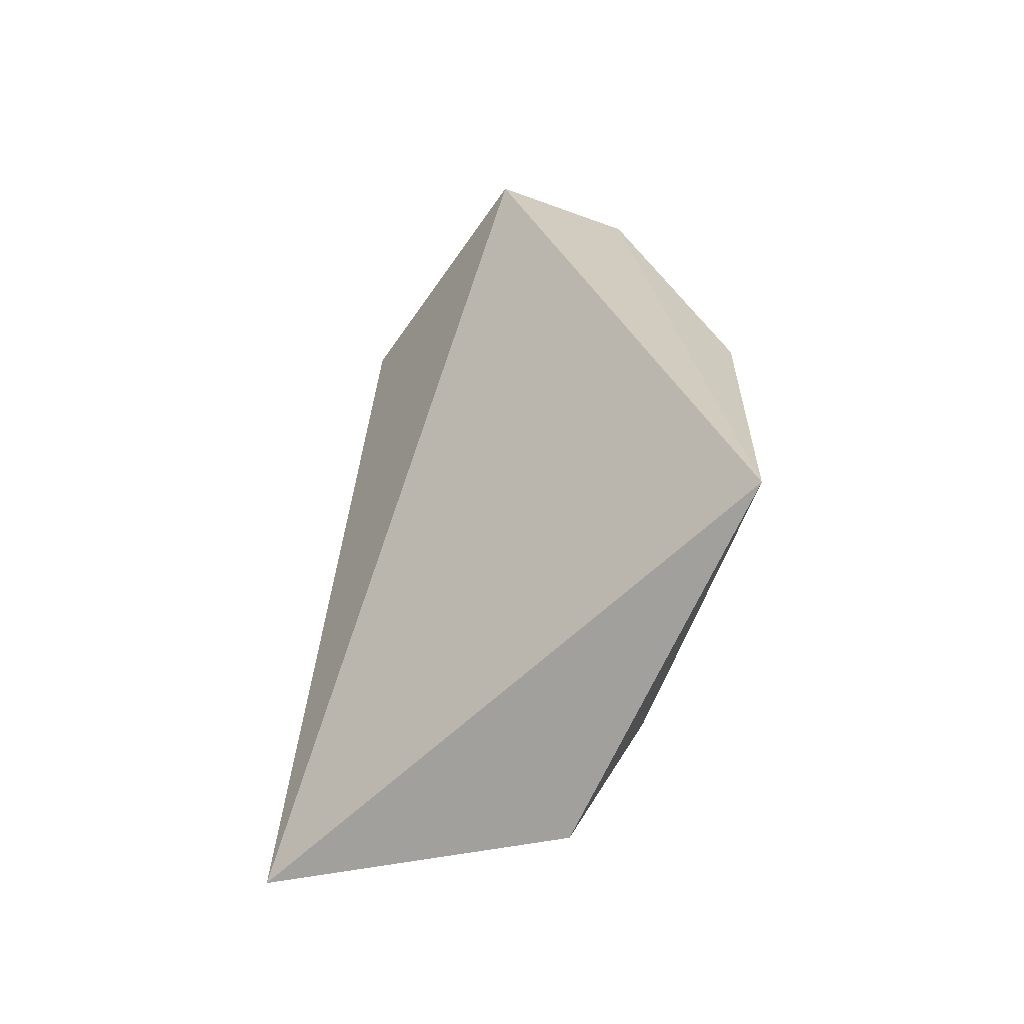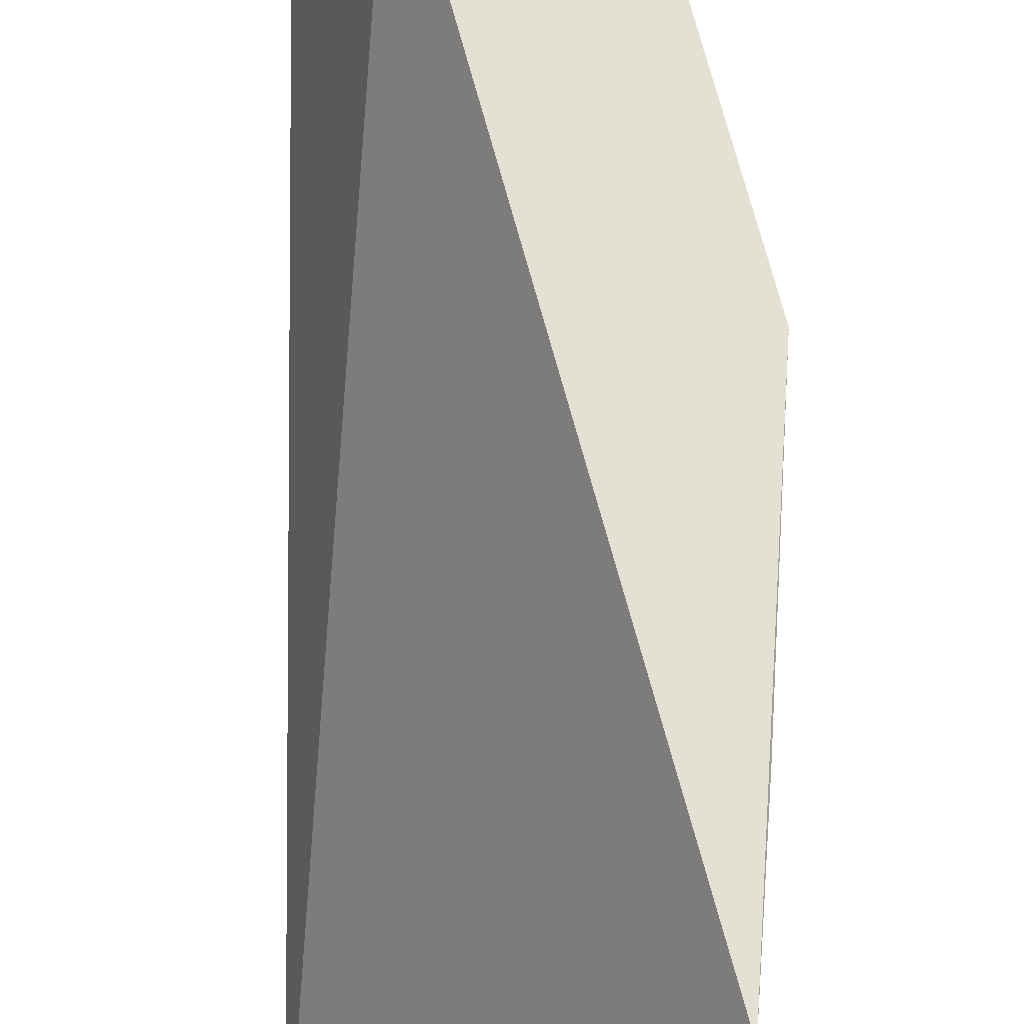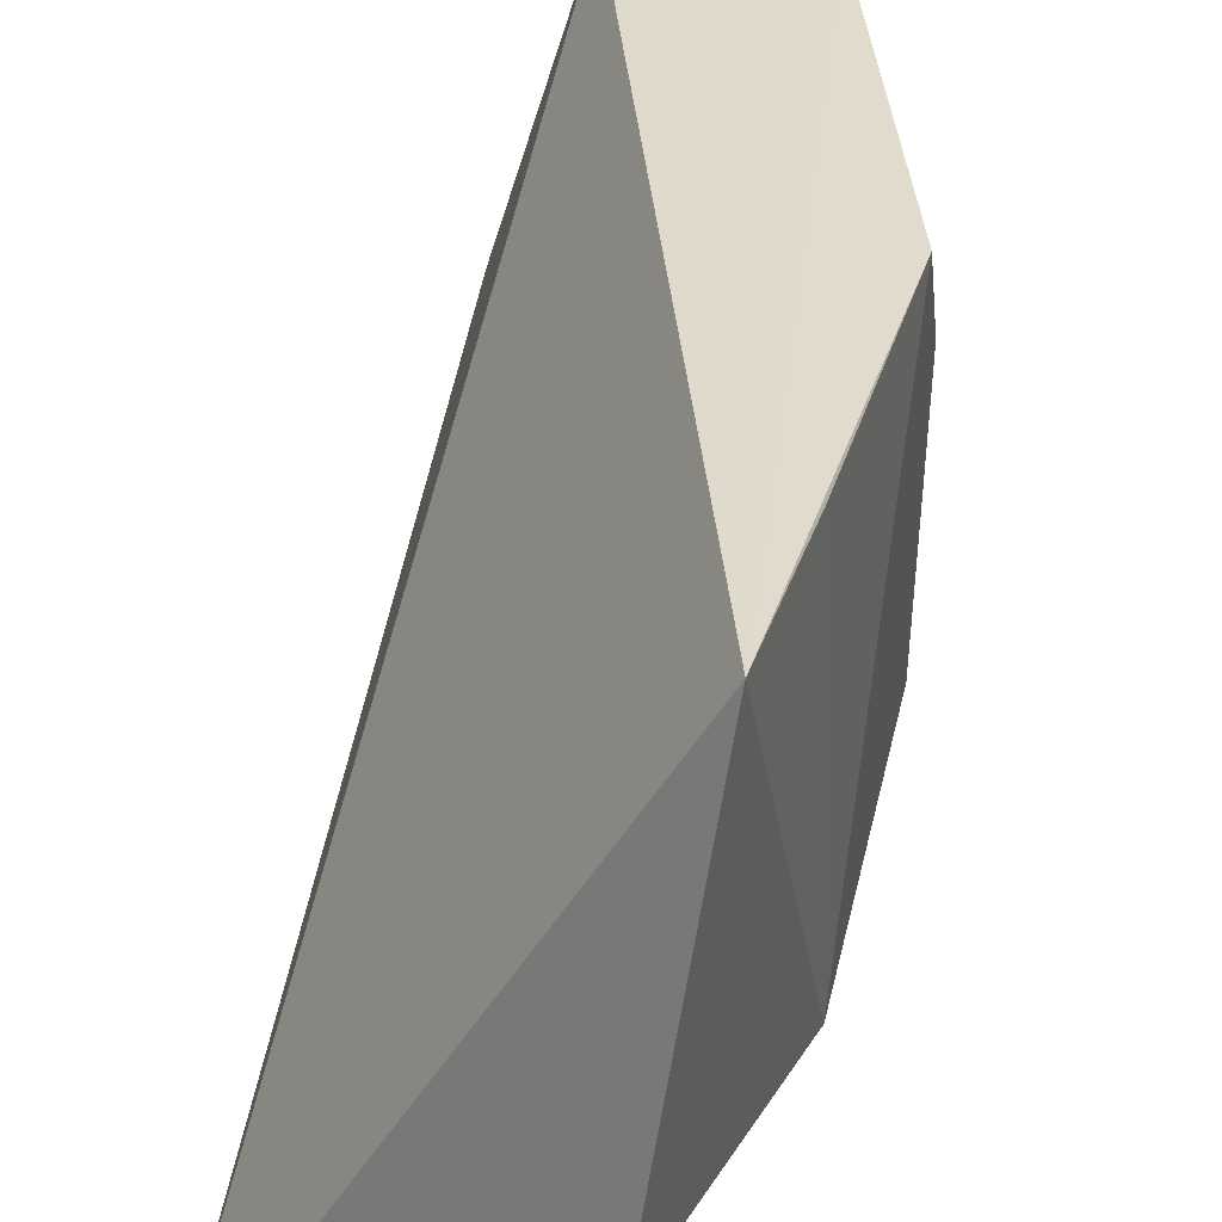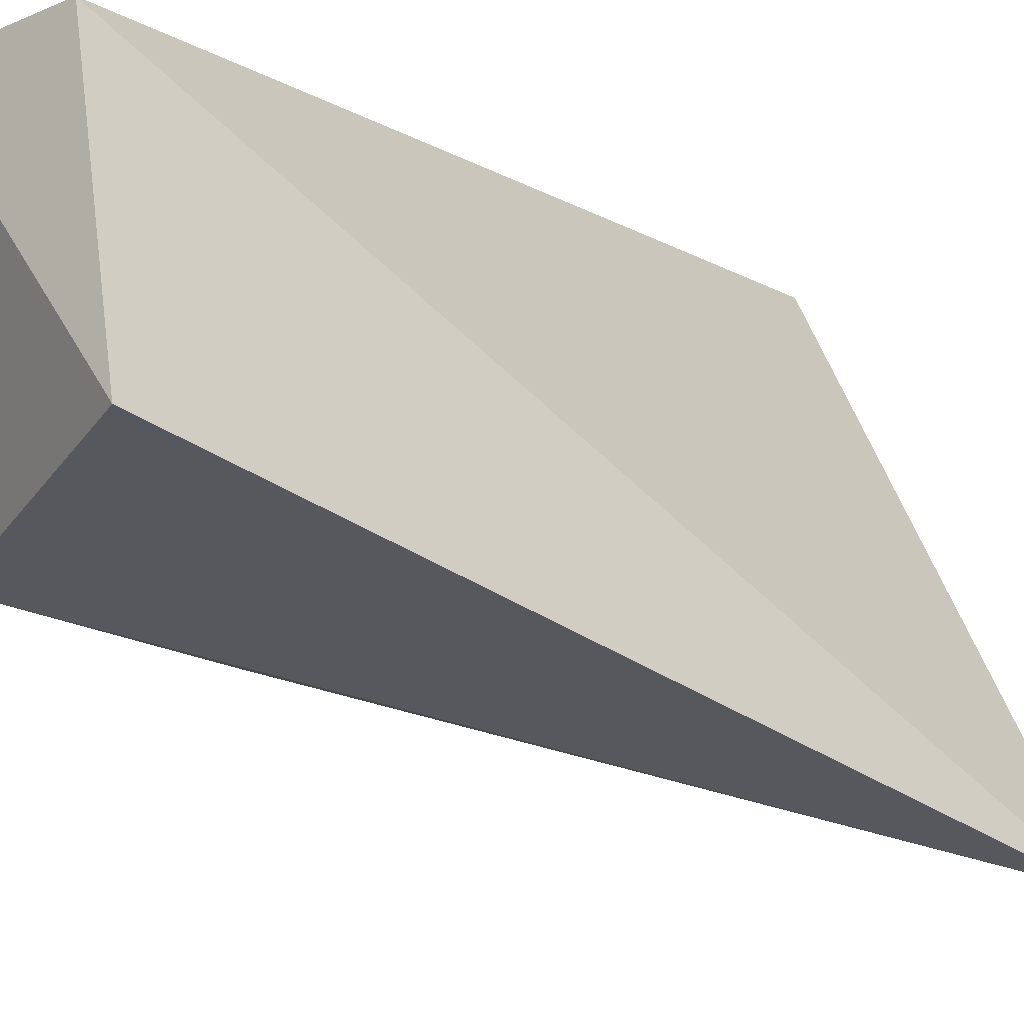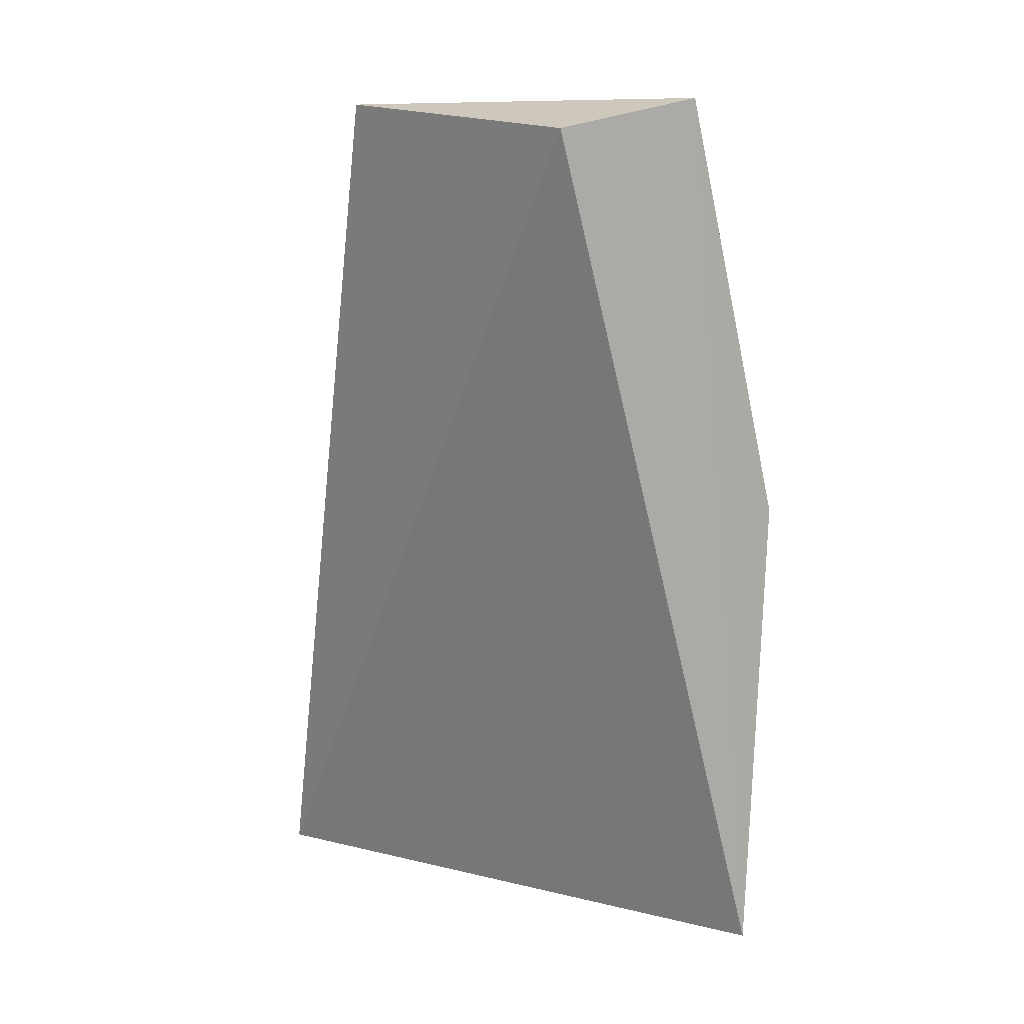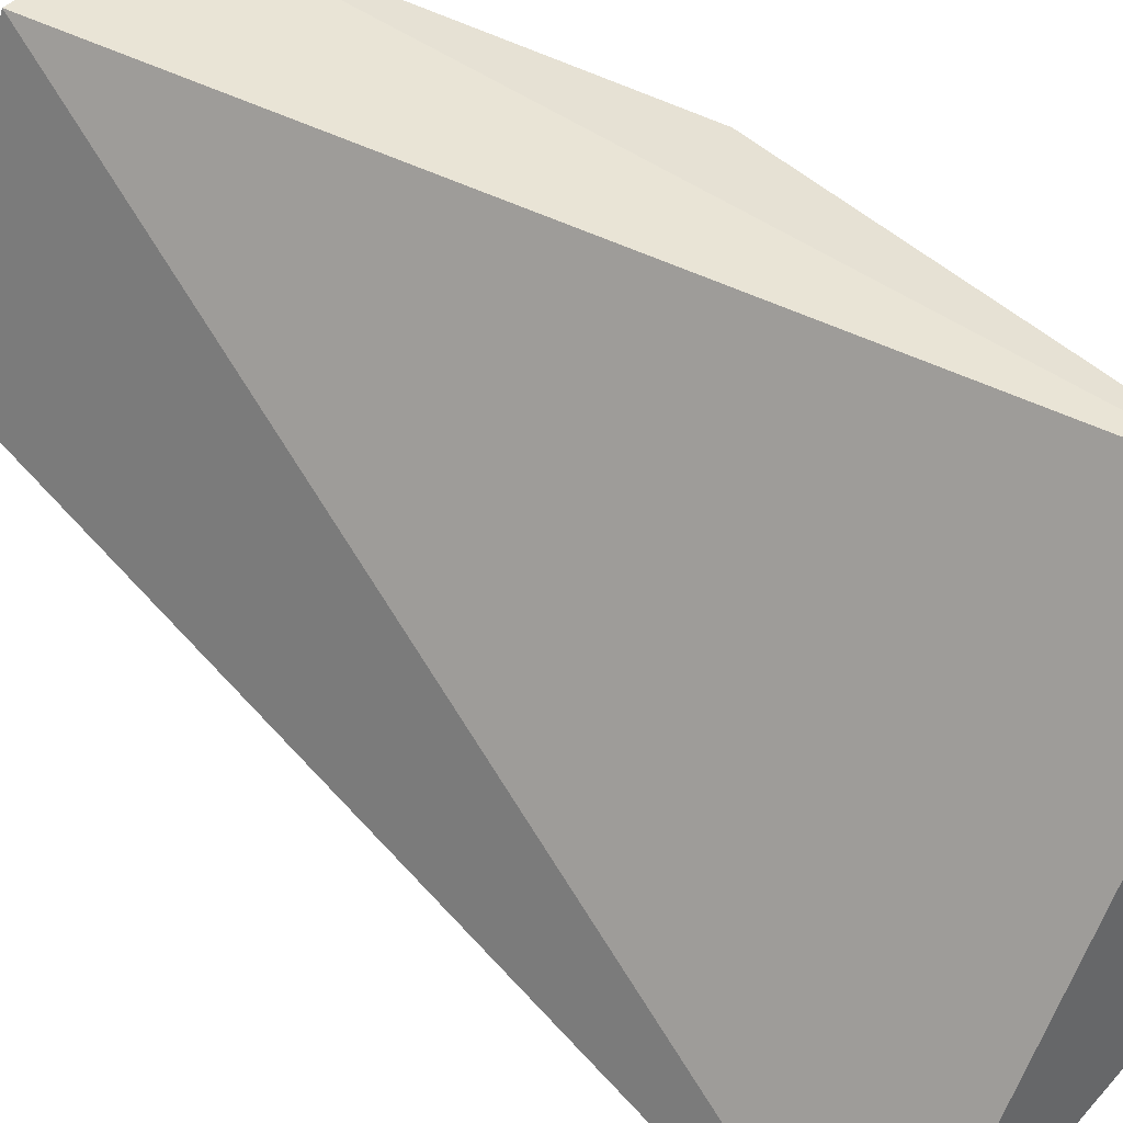
<metadata>
{"format":"obj","ext":"obj","renderer":"f3d","projection":"perspective","resolution":1024,"background":"white","views":[{"elev":-68.6,"azim":162.6,"up":"+Z"},{"elev":67.1,"azim":-179.2,"up":"+Y"},{"elev":32.4,"azim":-169.0,"up":"+Y"},{"elev":-10.0,"azim":50.0,"up":"+Y"},{"elev":12.2,"azim":151.4,"up":"+Z"},{"elev":45.1,"azim":136.1,"up":"+Y"}]}
</metadata>
<code>
v -0.01971 0.07682 0.04749
v -0.017 0.06825 0.04815
v -0.01753 0.06042 0.02014
v -0.02718 0.07666 0.02031
v -0.02782 0.0653 0.03776
v -0.02544 0.06598 0.0465
v -0.02554 0.06473 0.01987
v -0.02468 0.07645 0.04836
v -0.02782 0.06592 0.0261
v -0.02812 0.07621 0.03504
v -0.02799 0.07275 0.03823
v -0.02757 0.07641 0.02567
f 1 2 3
f 1 3 4
f 6 5 3
f 6 3 2
f 7 4 3
f 7 3 5
f 8 6 2
f 8 2 1
f 8 1 4
f 9 7 5
f 9 4 7
f 10 8 4
f 10 9 5
f 11 5 6
f 11 6 8
f 11 10 5
f 11 8 10
f 12 10 4
f 12 4 9
f 12 9 10

</code>
